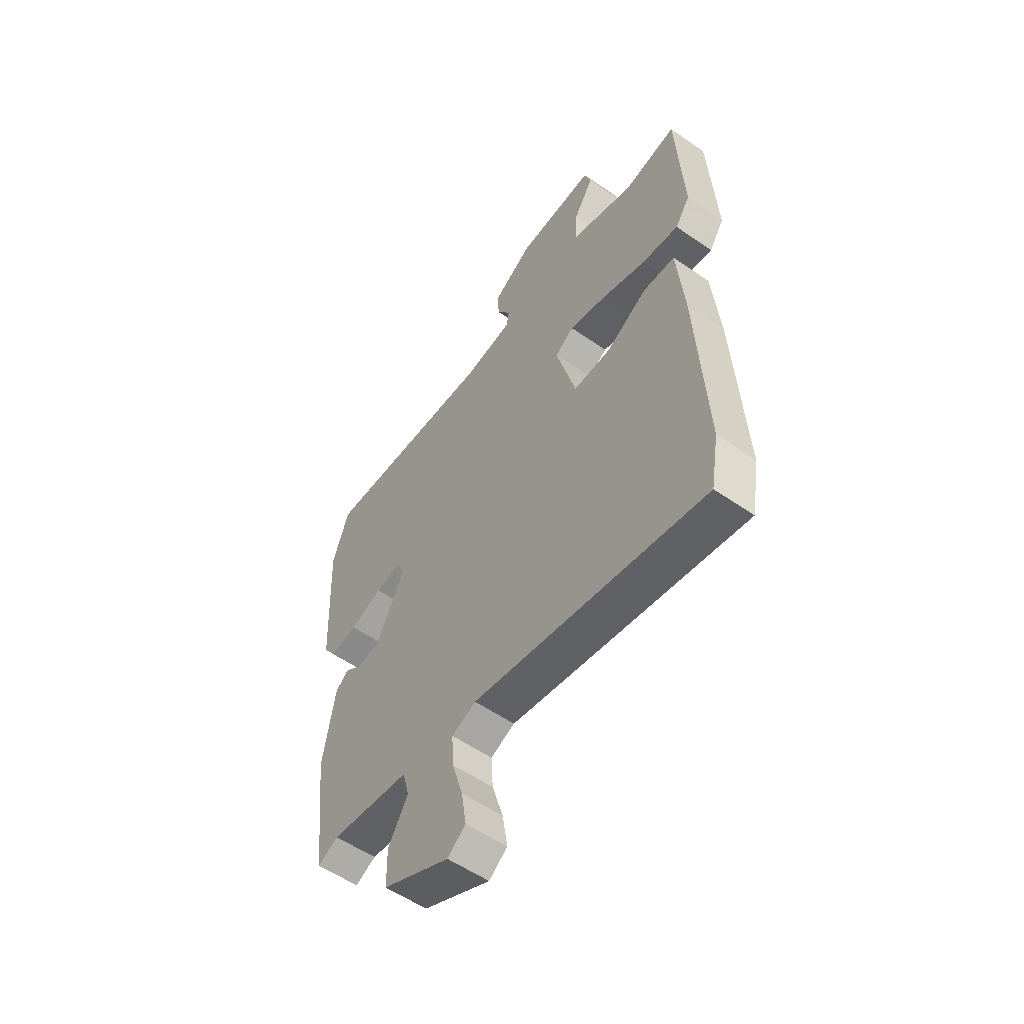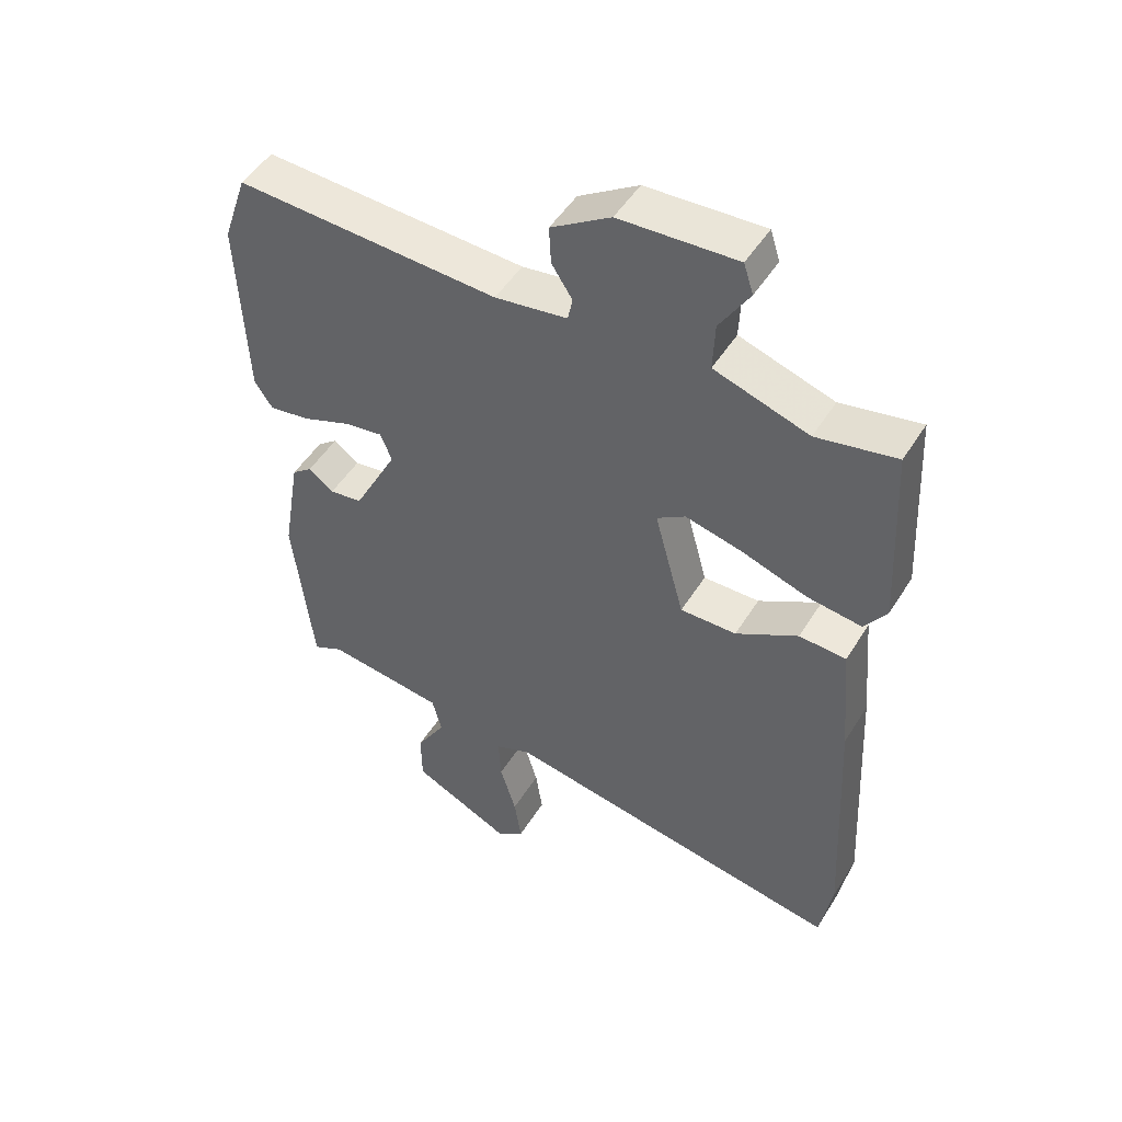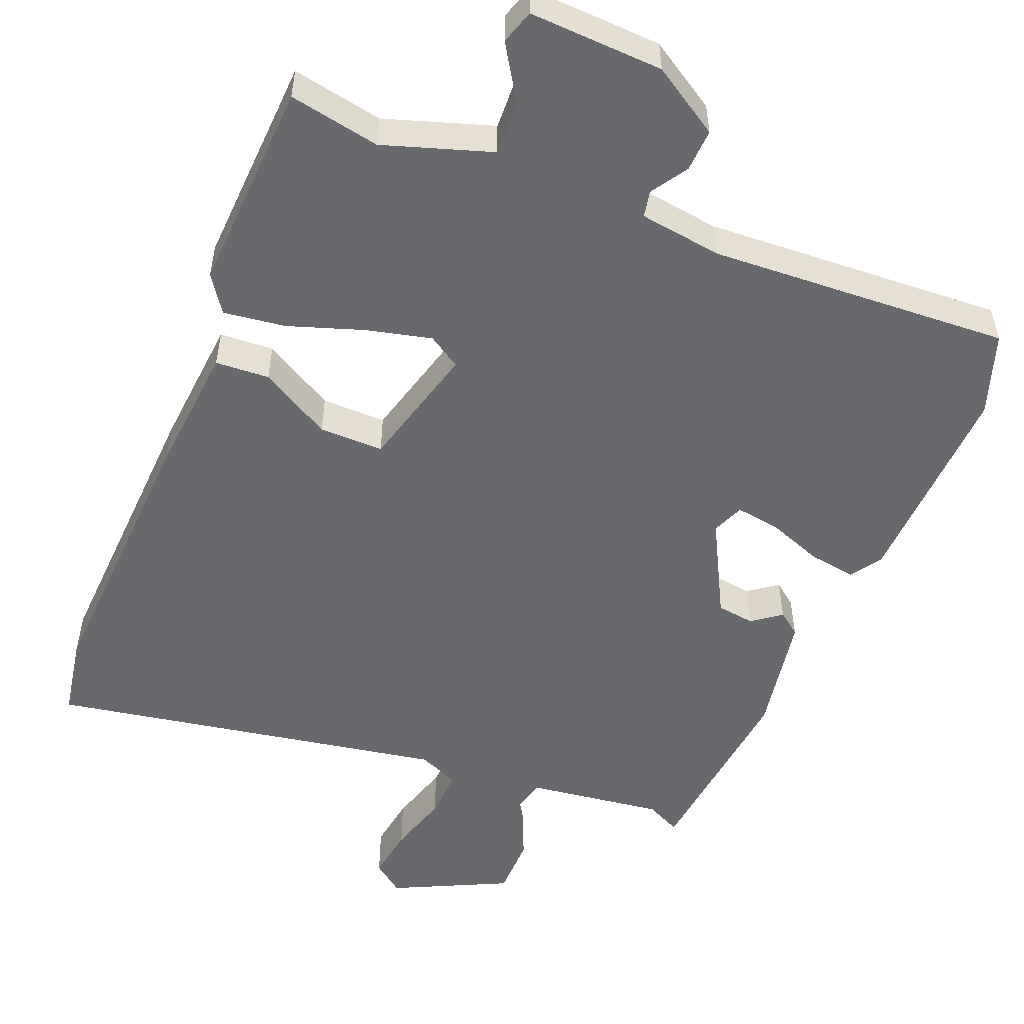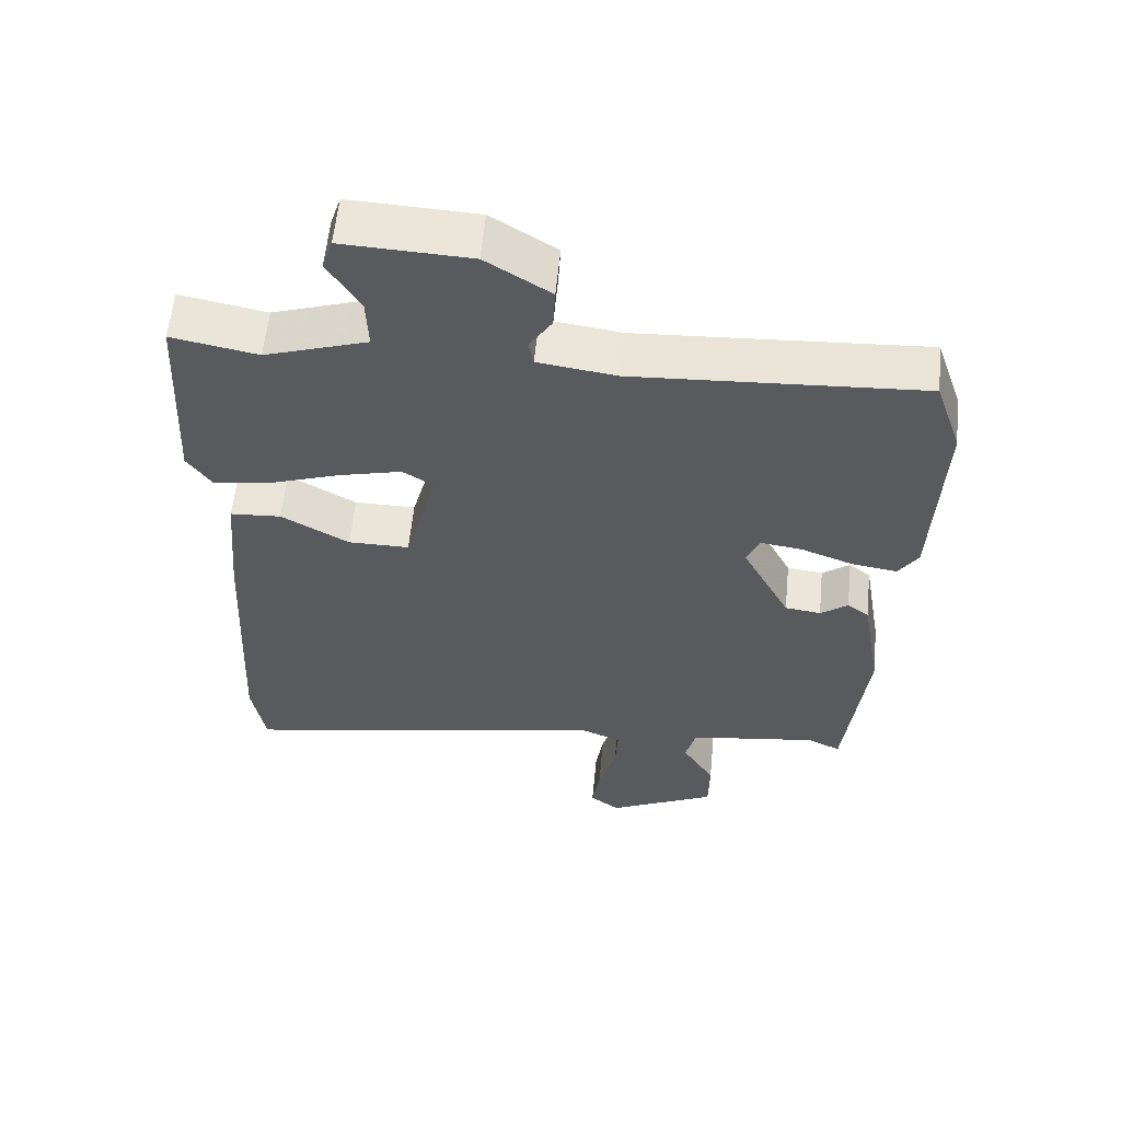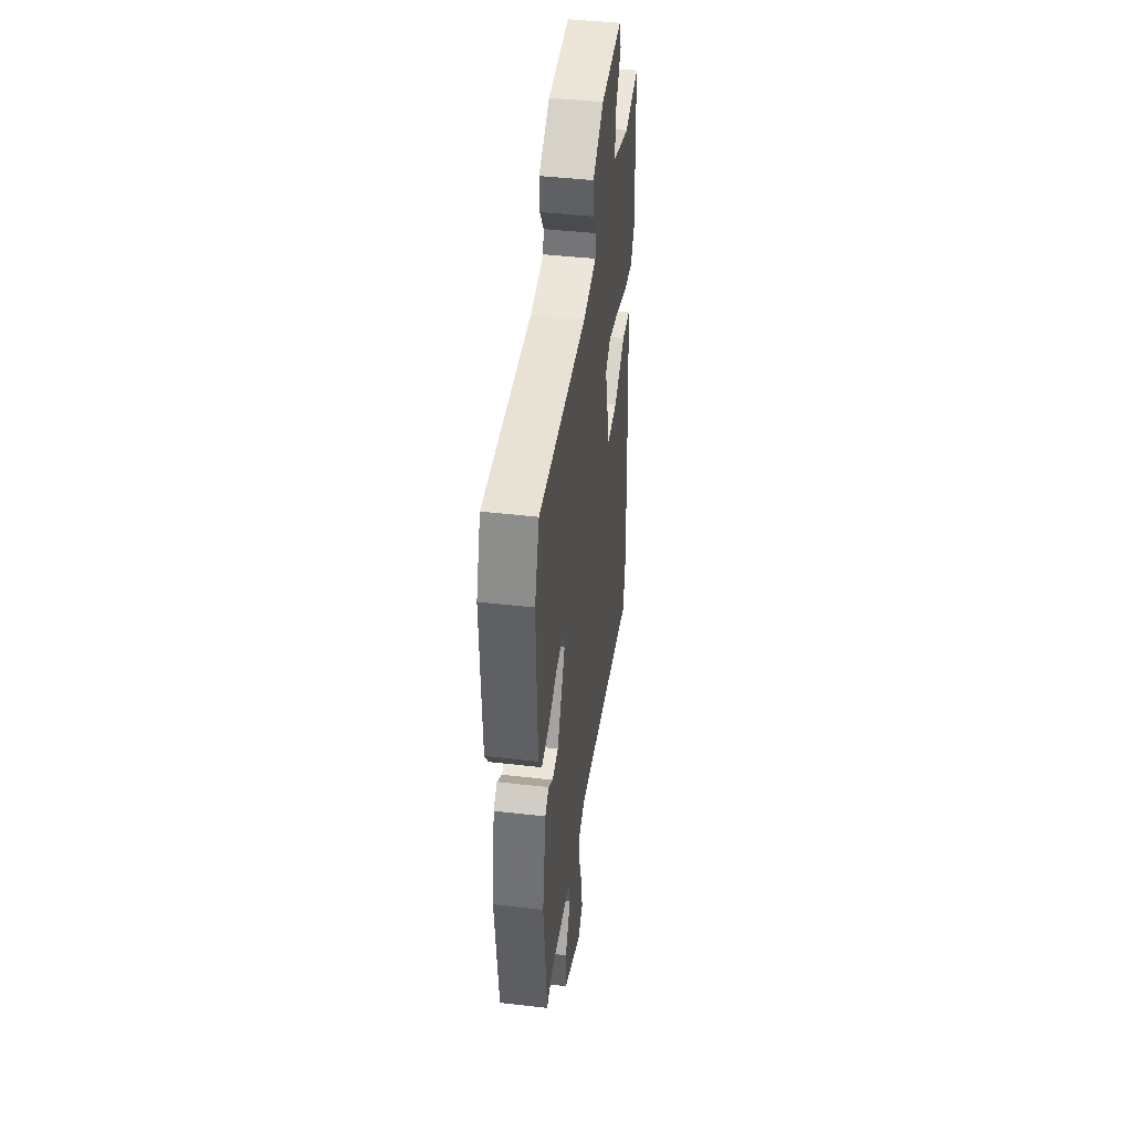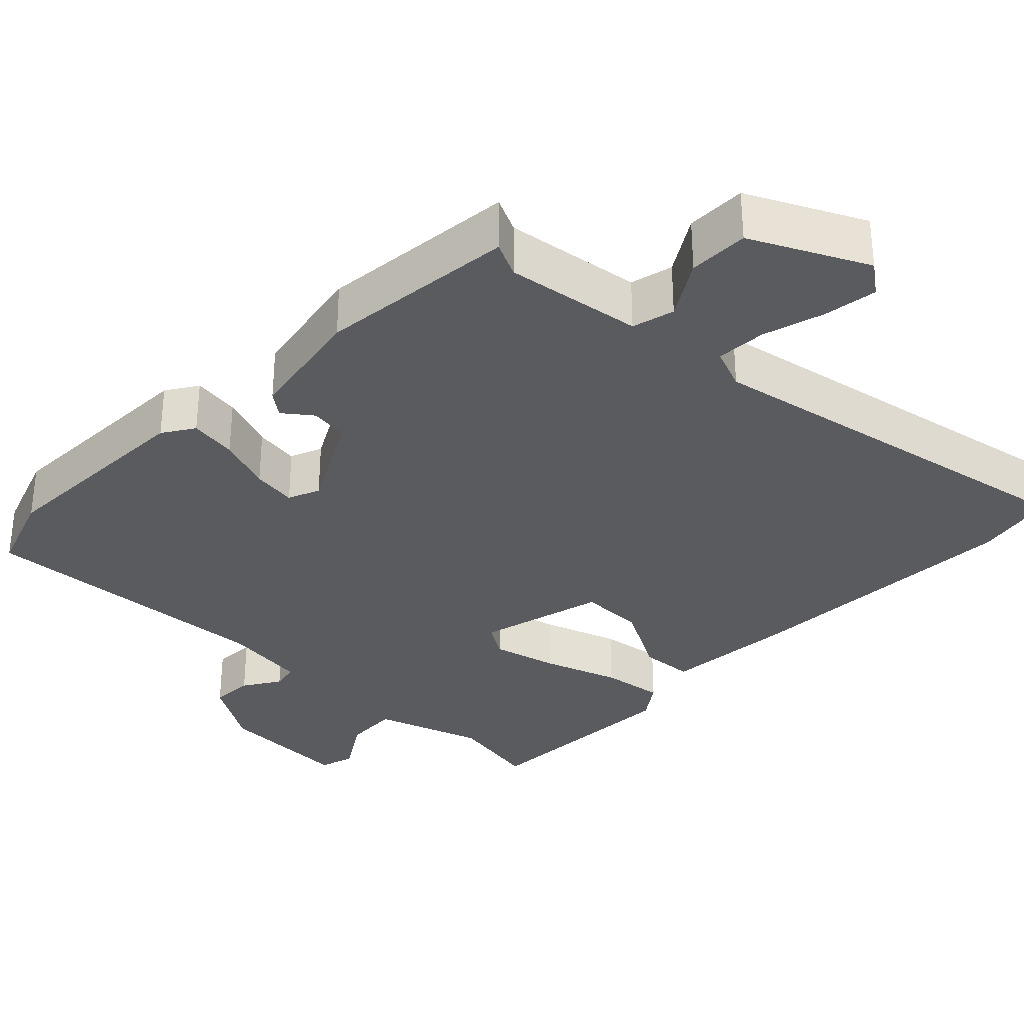
<metadata>
{"format":"obj","ext":"obj","renderer":"f3d","projection":"perspective","resolution":1024,"background":"white","views":[{"elev":-55.7,"azim":-126.1,"up":"+Z"},{"elev":49.2,"azim":-149.3,"up":"+Z"},{"elev":-52.8,"azim":-21.9,"up":"+Y"},{"elev":58.2,"azim":5.5,"up":"+Z"},{"elev":43.4,"azim":97.8,"up":"+Z"},{"elev":-32.7,"azim":136.4,"up":"+Y"}]}
</metadata>
<code>
v -0.483 0.07 -0.597
v -0.502 0.07 -0.488
v -0.482 0.07 -0.103
v -0.466 0.07 0.075
v -0.393 0.07 0.079
v -0.297 0.07 0.024
v -0.21 0.07 0.023
v -0.164 0.07 0.193
v -0.208 0.07 0.221
v -0.296 0.07 0.2
v -0.398 0.07 0.166
v -0.482 0.07 0.155
v -0.516 0.07 0.205
v -0.501 0.07 0.493
v -0.378 0.07 0.469
v -0.232 0.07 0.516
v -0.235 0.07 0.59
v -0.281 0.07 0.664
v -0.266 0.07 0.71
v -0.085 0.07 0.701
v 0.007 0.07 0.643
v 0.004 0.07 0.585
v -0.028 0.07 0.536
v -0.021 0.07 0.5
v 0.091 0.07 0.484
v 0.498 0.07 0.505
v 0.536 0.07 0.394
v 0.524 0.07 0.108
v 0.496 0.07 0.066
v 0.432 0.07 0.076
v 0.358 0.07 0.104
v 0.298 0.07 0.113
v 0.28 0.07 0.07
v 0.348 0.07 -0.06
v 0.399 0.07 -0.067
v 0.438 0.07 -0.038
v 0.469 0.07 -0.062
v 0.497 0.07 -0.226
v 0.467 0.07 -0.492
v 0.42 0.07 -0.469
v 0.236 0.07 -0.493
v 0.221 0.07 -0.55
v 0.267 0.07 -0.626
v 0.266 0.07 -0.707
v 0.111 0.07 -0.781
v 0.069 0.07 -0.749
v 0.08 0.07 -0.677
v 0.105 0.07 -0.594
v 0.109 0.07 -0.526
v 0.053 0.07 -0.503
v -0.483 0 -0.597
v -0.502 0 -0.488
v -0.482 0 -0.103
v -0.466 0 0.075
v -0.393 0 0.079
v -0.297 0 0.024
v -0.21 0 0.023
v -0.164 0 0.193
v -0.208 0 0.221
v -0.296 0 0.2
v -0.398 0 0.166
v -0.482 0 0.155
v -0.516 0 0.205
v -0.501 0 0.493
v -0.378 0 0.469
v -0.232 0 0.516
v -0.235 0 0.59
v -0.281 0 0.664
v -0.266 0 0.71
v -0.085 0 0.701
v 0.007 0 0.643
v 0.004 0 0.585
v -0.028 0 0.536
v -0.021 0 0.5
v 0.091 0 0.484
v 0.498 0 0.505
v 0.536 0 0.394
v 0.524 0 0.108
v 0.496 0 0.066
v 0.432 0 0.076
v 0.358 0 0.104
v 0.298 0 0.113
v 0.28 0 0.07
v 0.348 0 -0.06
v 0.399 0 -0.067
v 0.438 0 -0.038
v 0.469 0 -0.062
v 0.497 0 -0.226
v 0.467 0 -0.492
v 0.42 0 -0.469
v 0.236 0 -0.493
v 0.221 0 -0.55
v 0.267 0 -0.626
v 0.266 0 -0.707
v 0.111 0 -0.781
v 0.069 0 -0.749
v 0.08 0 -0.677
v 0.105 0 -0.594
v 0.109 0 -0.526
v 0.053 0 -0.503
f 46 47 48
f 45 46 48
f 44 45 48
f 43 44 48
f 42 43 48
f 41 42 48 49
f 38 39 40
f 37 38 40
f 36 37 40
f 35 36 40
f 34 35 40 41
f 41 49 50
f 34 41 50
f 33 34 50
f 29 30 31
f 28 29 31
f 27 28 31
f 26 27 31
f 25 26 31
f 24 25 31 32
f 21 22 23
f 20 21 23
f 19 20 23
f 18 19 23
f 17 18 23
f 16 17 23 24
f 24 32 33
f 16 24 33
f 15 16 33
f 13 14 15
f 12 13 15
f 11 12 15
f 10 11 15
f 4 5 6
f 3 4 6
f 2 3 6
f 1 2 6
f 50 1 6
f 50 6 7
f 33 50 7 8
f 15 33 8 9
f 9 10 15
f 98 97 96
f 98 96 95
f 98 95 94
f 98 94 93
f 98 93 92
f 99 98 92 91
f 90 89 88
f 90 88 87
f 90 87 86
f 90 86 85
f 91 90 85 84
f 100 99 91
f 100 91 84
f 100 84 83
f 81 80 79
f 81 79 78
f 81 78 77
f 81 77 76
f 81 76 75
f 82 81 75 74
f 73 72 71
f 73 71 70
f 73 70 69
f 73 69 68
f 73 68 67
f 74 73 67 66
f 83 82 74
f 83 74 66
f 83 66 65
f 65 64 63
f 65 63 62
f 65 62 61
f 65 61 60
f 56 55 54
f 56 54 53
f 56 53 52
f 56 52 51
f 56 51 100
f 57 56 100
f 58 57 100 83
f 59 58 83 65
f 65 60 59
f 1 51 52 2
f 2 52 53 3
f 3 53 54 4
f 4 54 55 5
f 5 55 56 6
f 6 56 57 7
f 7 57 58 8
f 8 58 59 9
f 9 59 60 10
f 10 60 61 11
f 11 61 62 12
f 12 62 63 13
f 13 63 64 14
f 14 64 65 15
f 15 65 66 16
f 16 66 67 17
f 17 67 68 18
f 18 68 69 19
f 19 69 70 20
f 20 70 71 21
f 21 71 72 22
f 22 72 73 23
f 23 73 74 24
f 24 74 75 25
f 25 75 76 26
f 26 76 77 27
f 27 77 78 28
f 28 78 79 29
f 29 79 80 30
f 30 80 81 31
f 31 81 82 32
f 32 82 83 33
f 33 83 84 34
f 34 84 85 35
f 35 85 86 36
f 36 86 87 37
f 37 87 88 38
f 38 88 89 39
f 39 89 90 40
f 40 90 91 41
f 41 91 92 42
f 42 92 93 43
f 43 93 94 44
f 44 94 95 45
f 45 95 96 46
f 46 96 97 47
f 47 97 98 48
f 48 98 99 49
f 49 99 100 50
f 50 100 51 1

</code>
